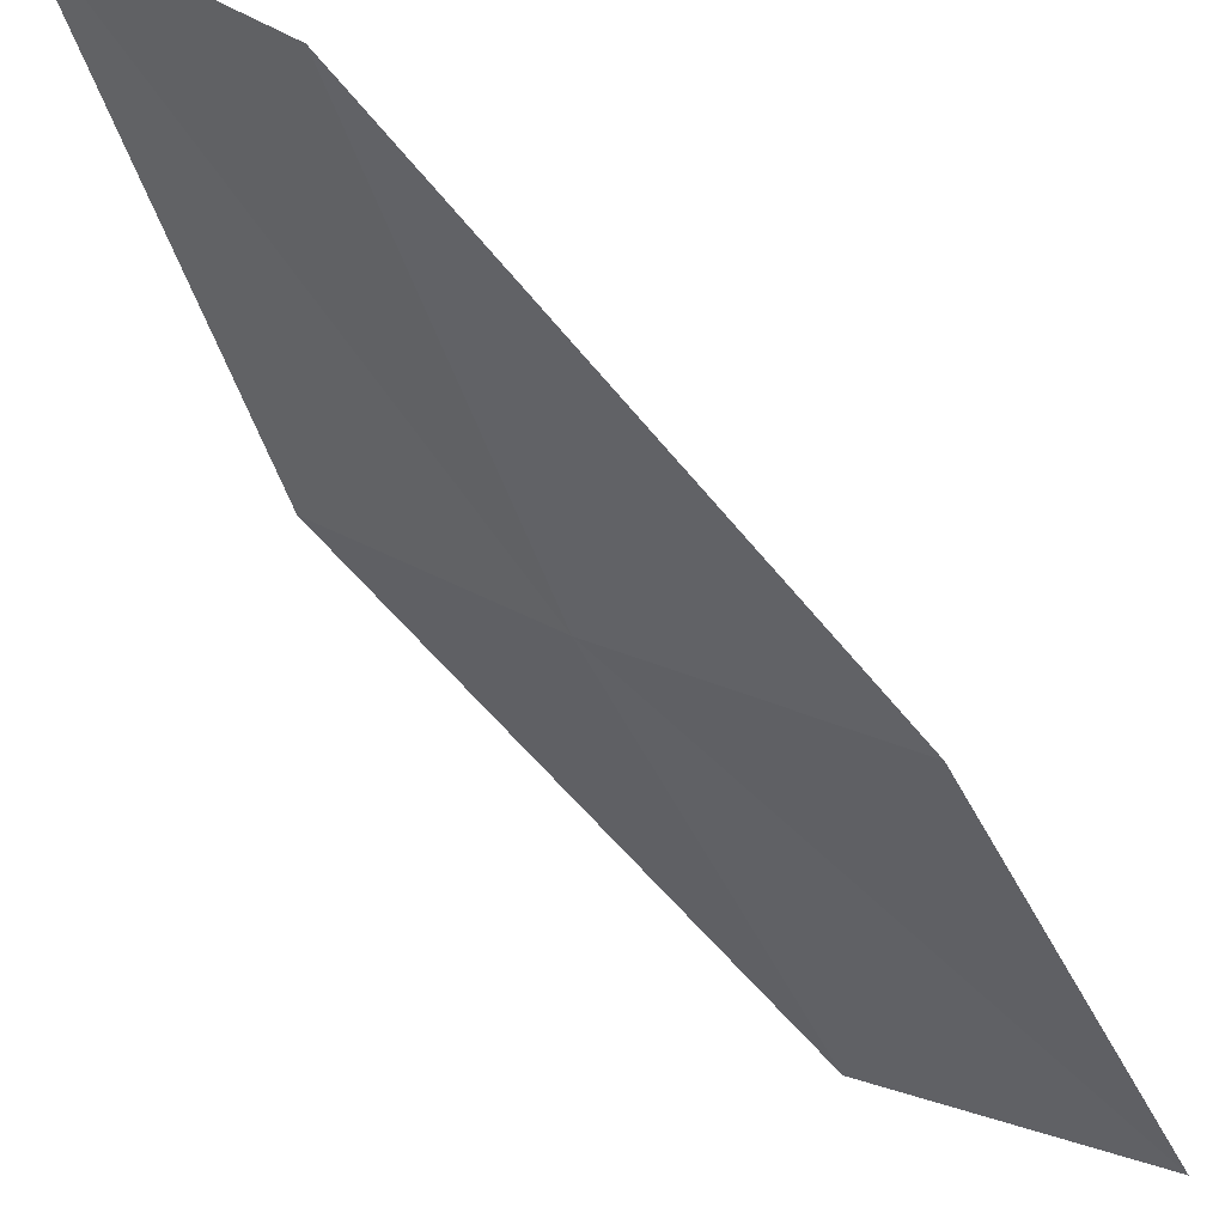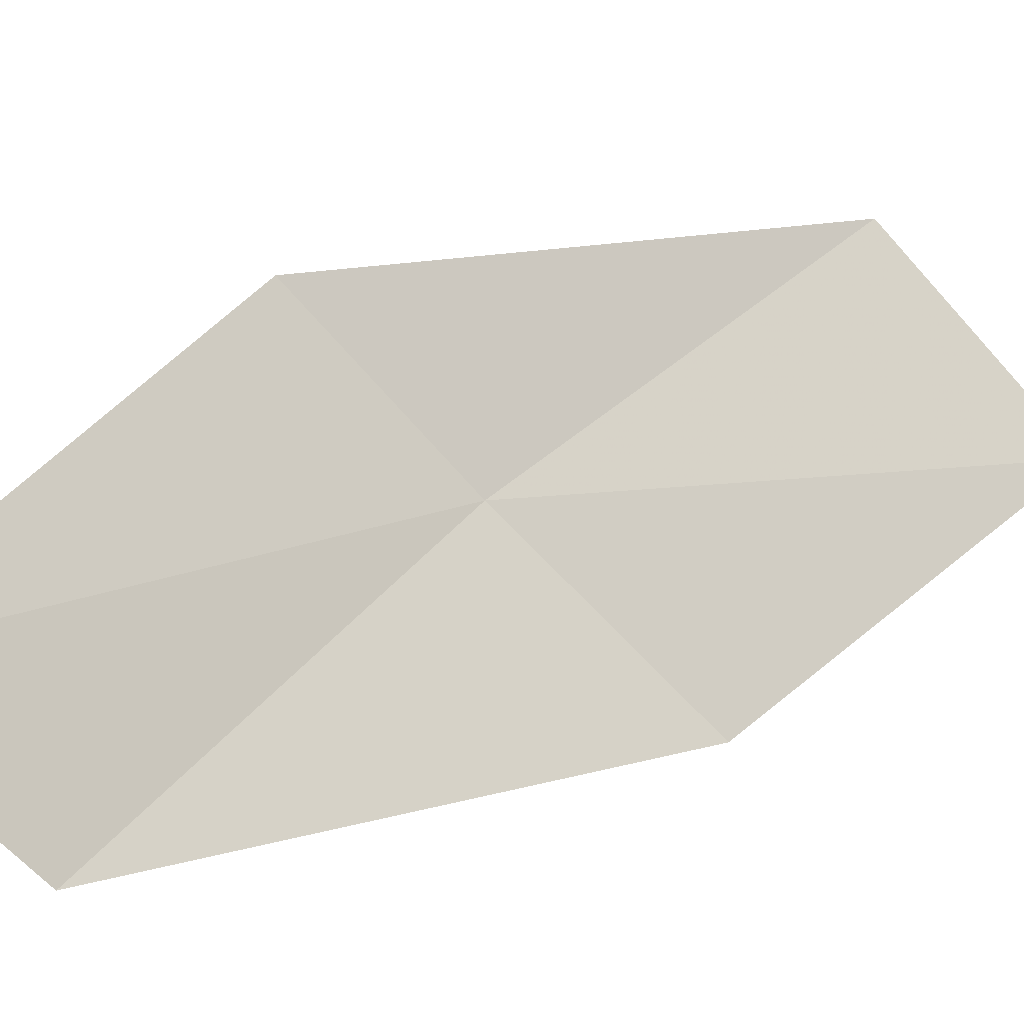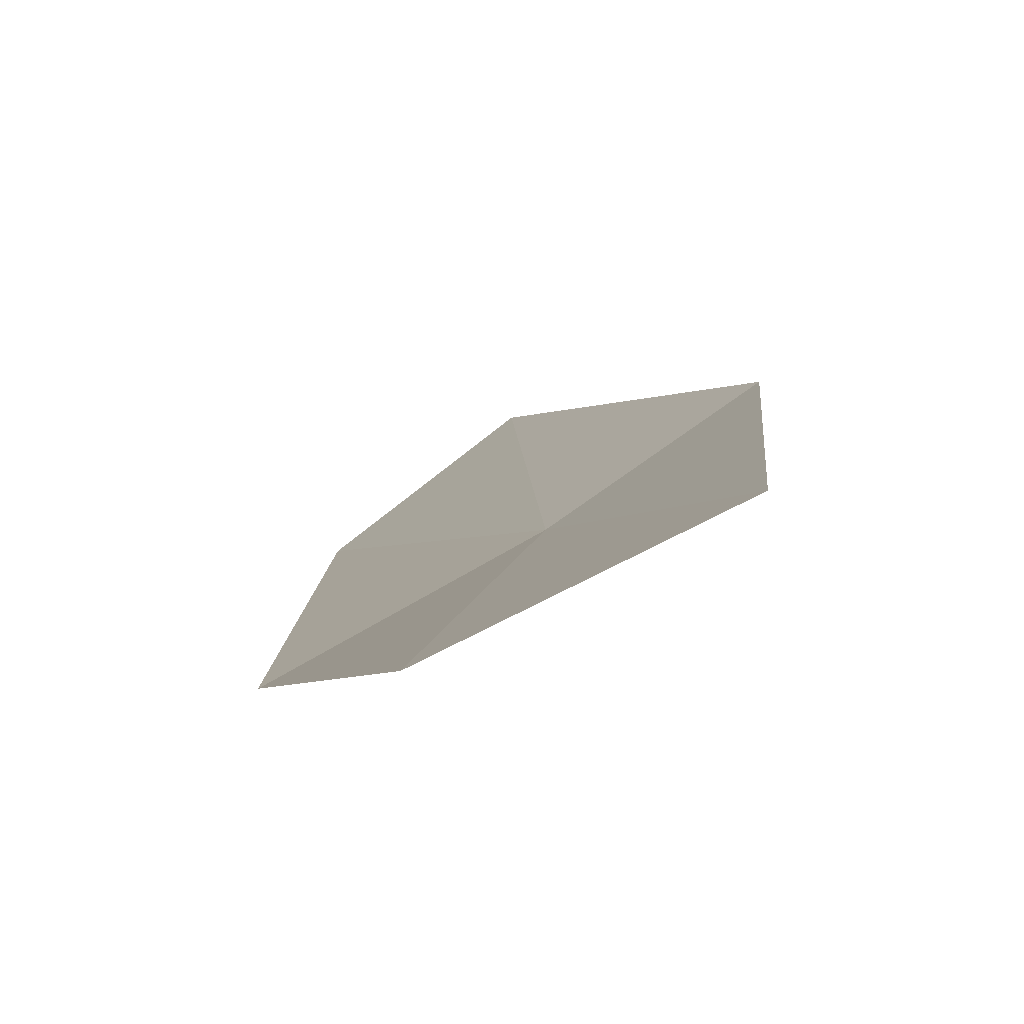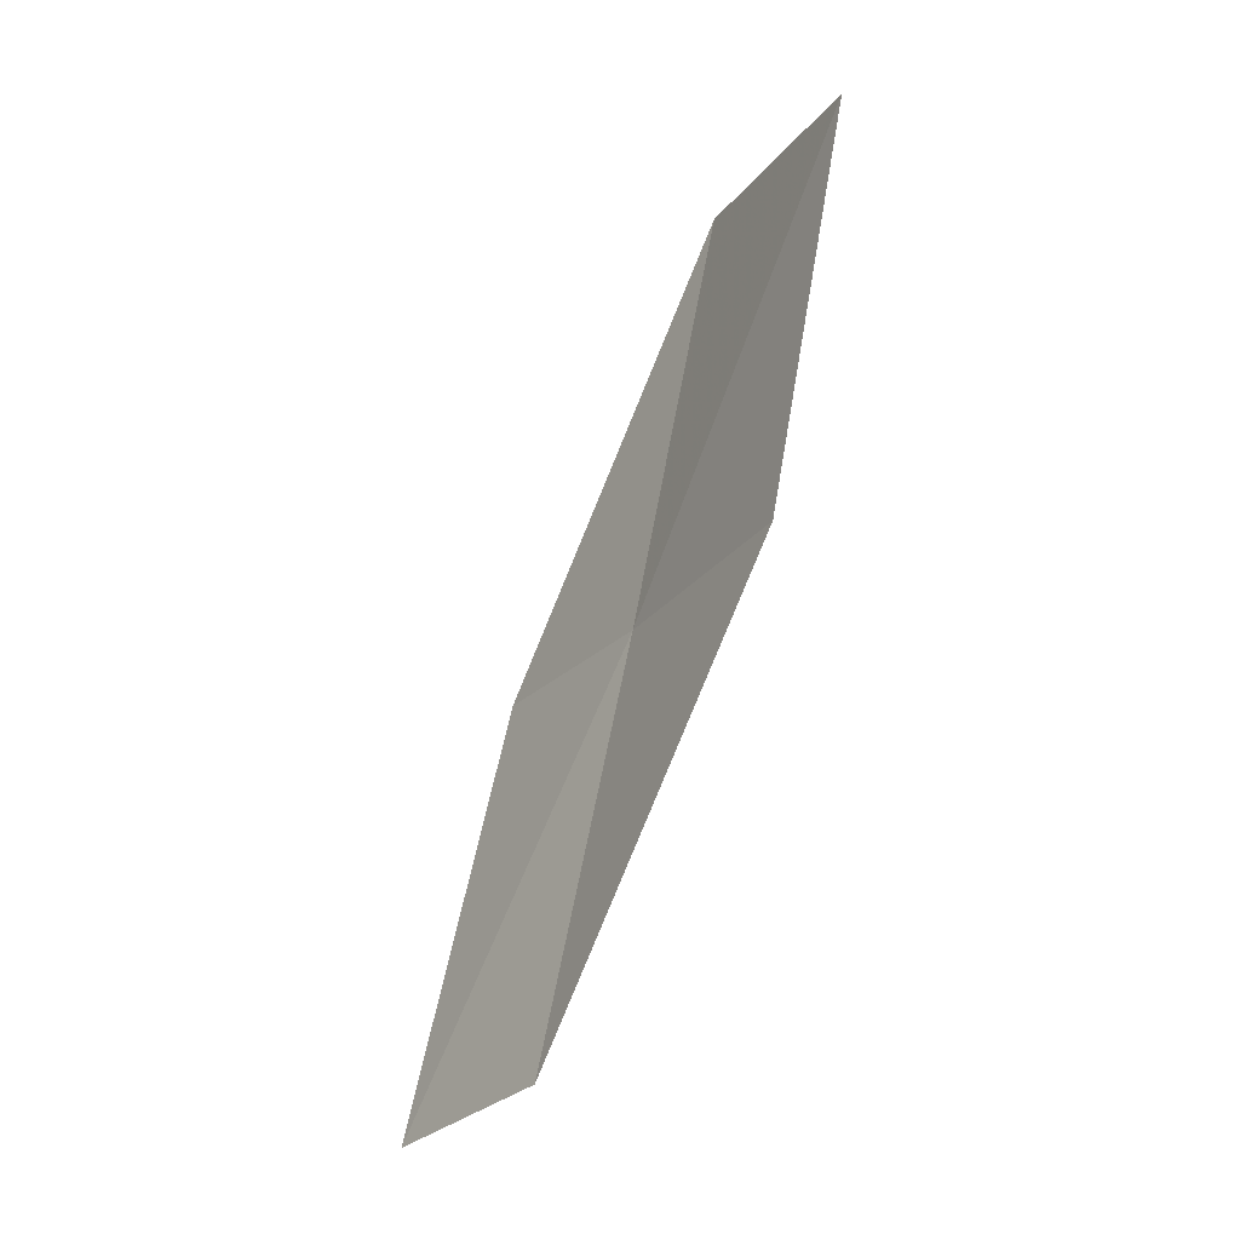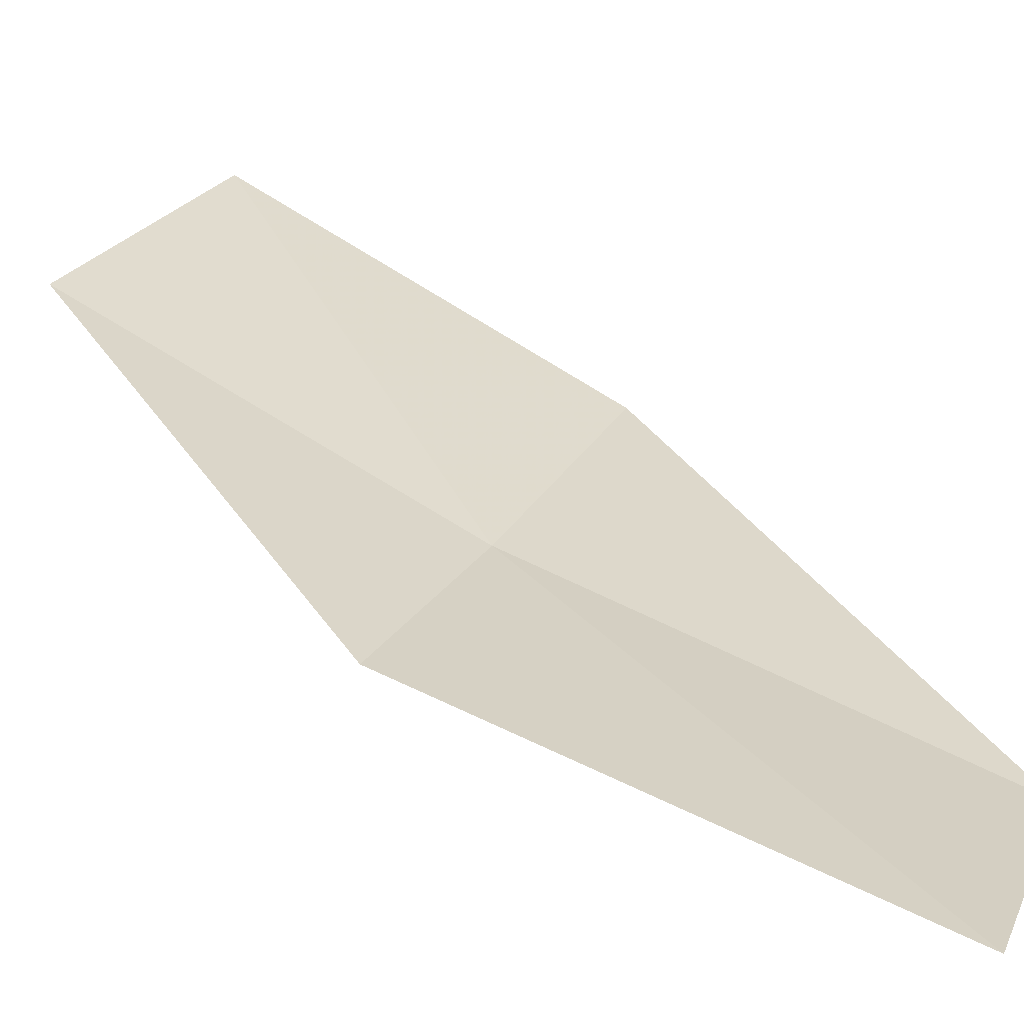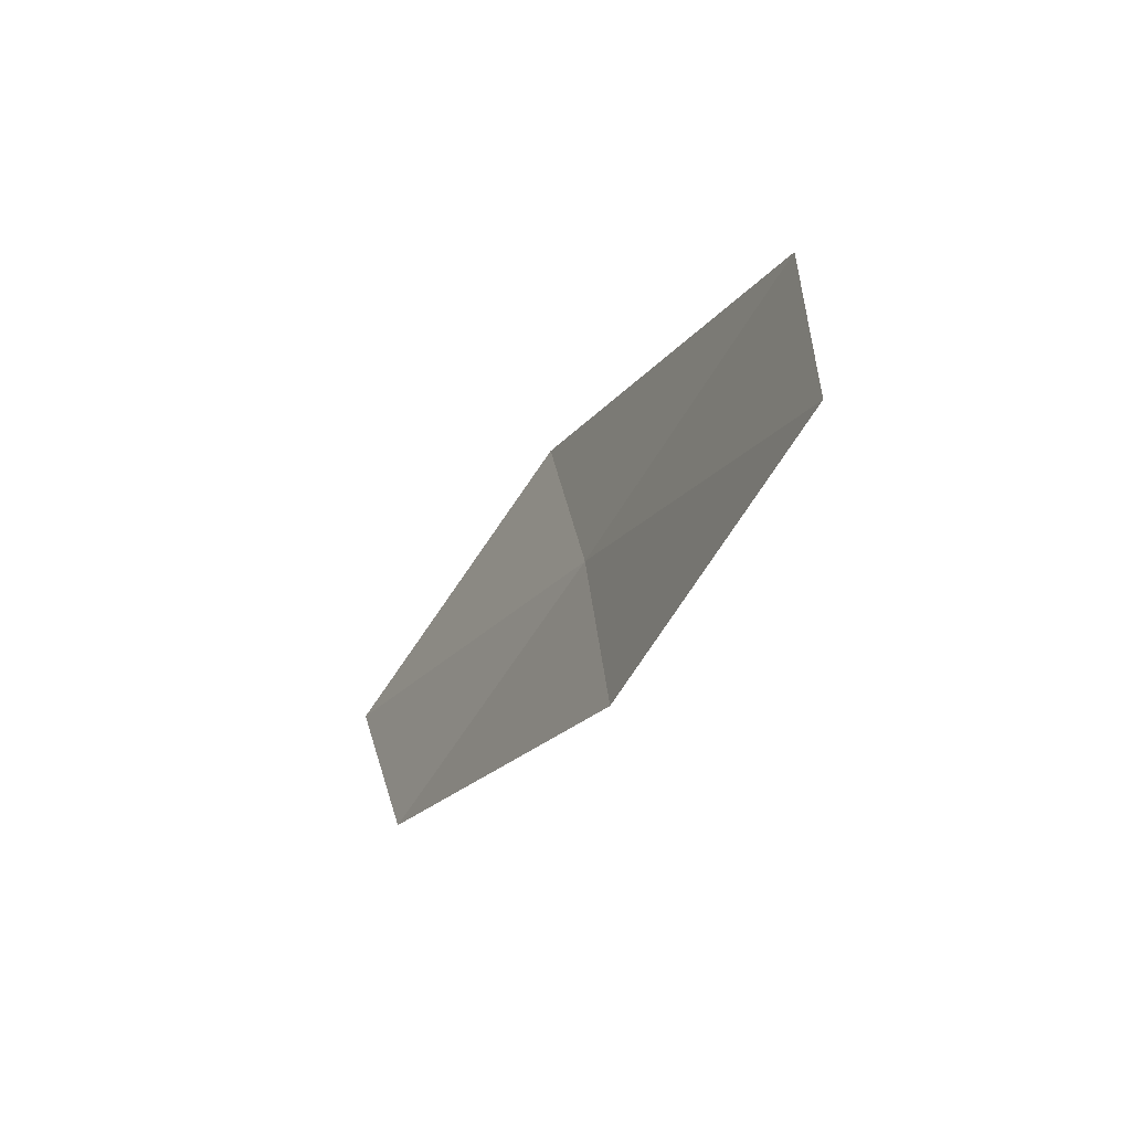
<metadata>
{"format":"obj","ext":"obj","renderer":"f3d","projection":"perspective","resolution":1024,"background":"white","views":[{"elev":-37.8,"azim":58.2,"up":"+Z"},{"elev":57.5,"azim":78.8,"up":"+Z"},{"elev":-12.6,"azim":-162.8,"up":"+Z"},{"elev":16.7,"azim":93.7,"up":"+Y"},{"elev":61.1,"azim":-18.3,"up":"+Z"},{"elev":69.0,"azim":123.5,"up":"+Y"}]}
</metadata>
<code>
v -16.87 -16.05 4.777
v -18.17 -14.11 4.416
v -17.22 -13.37 3.769
v -16.02 -15.24 4.071
v -17.57 -16.71 5.481
v -15.35 -17.85 5.151
v -15.96 -18.55 5.902
f 1 3 2
f 1 4 3
f 1 2 5
f 1 6 4
f 1 5 7
f 1 7 6

</code>
